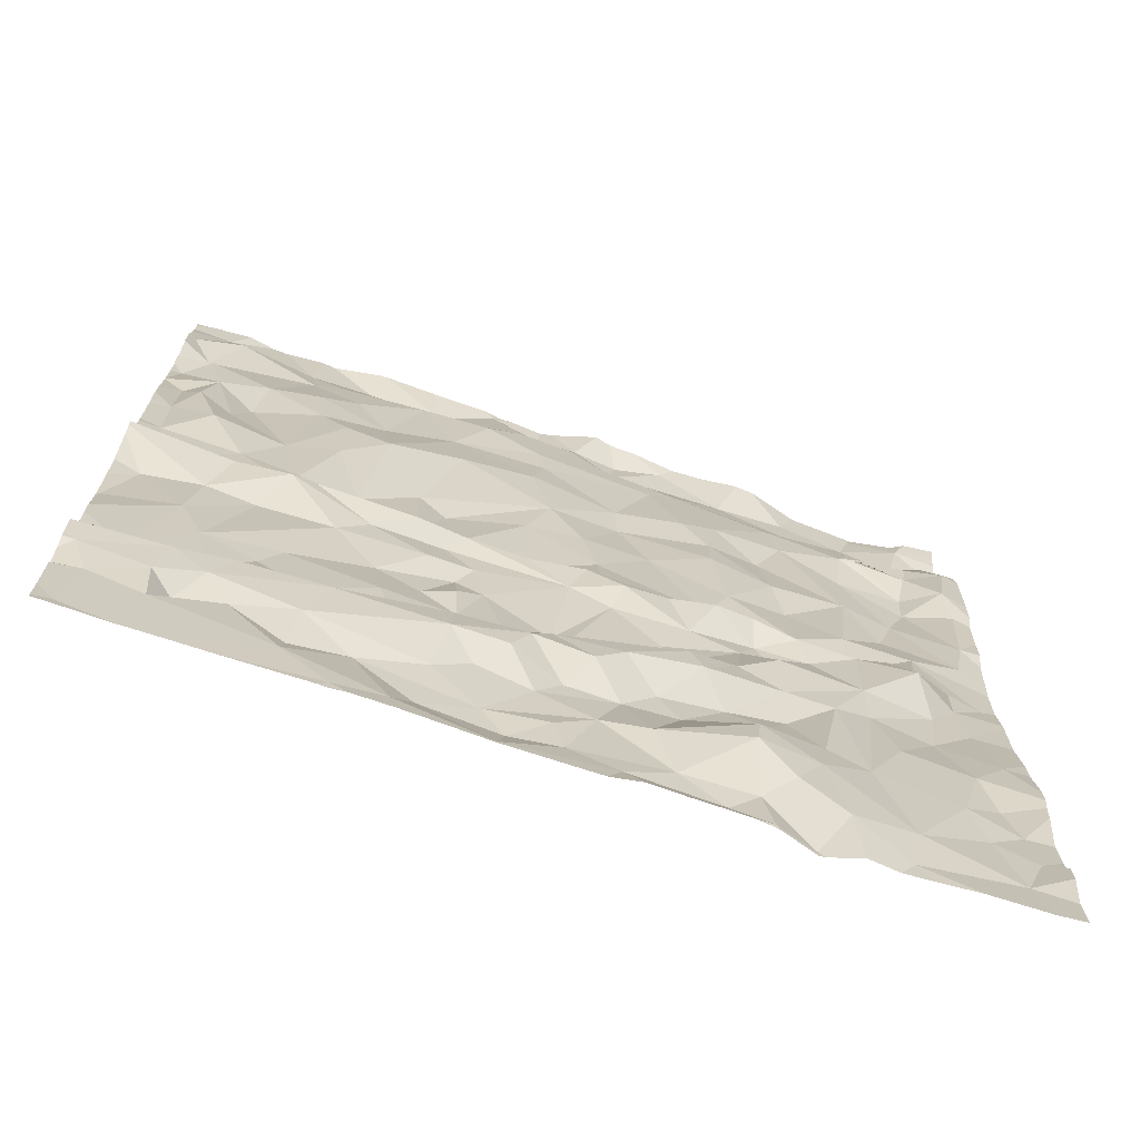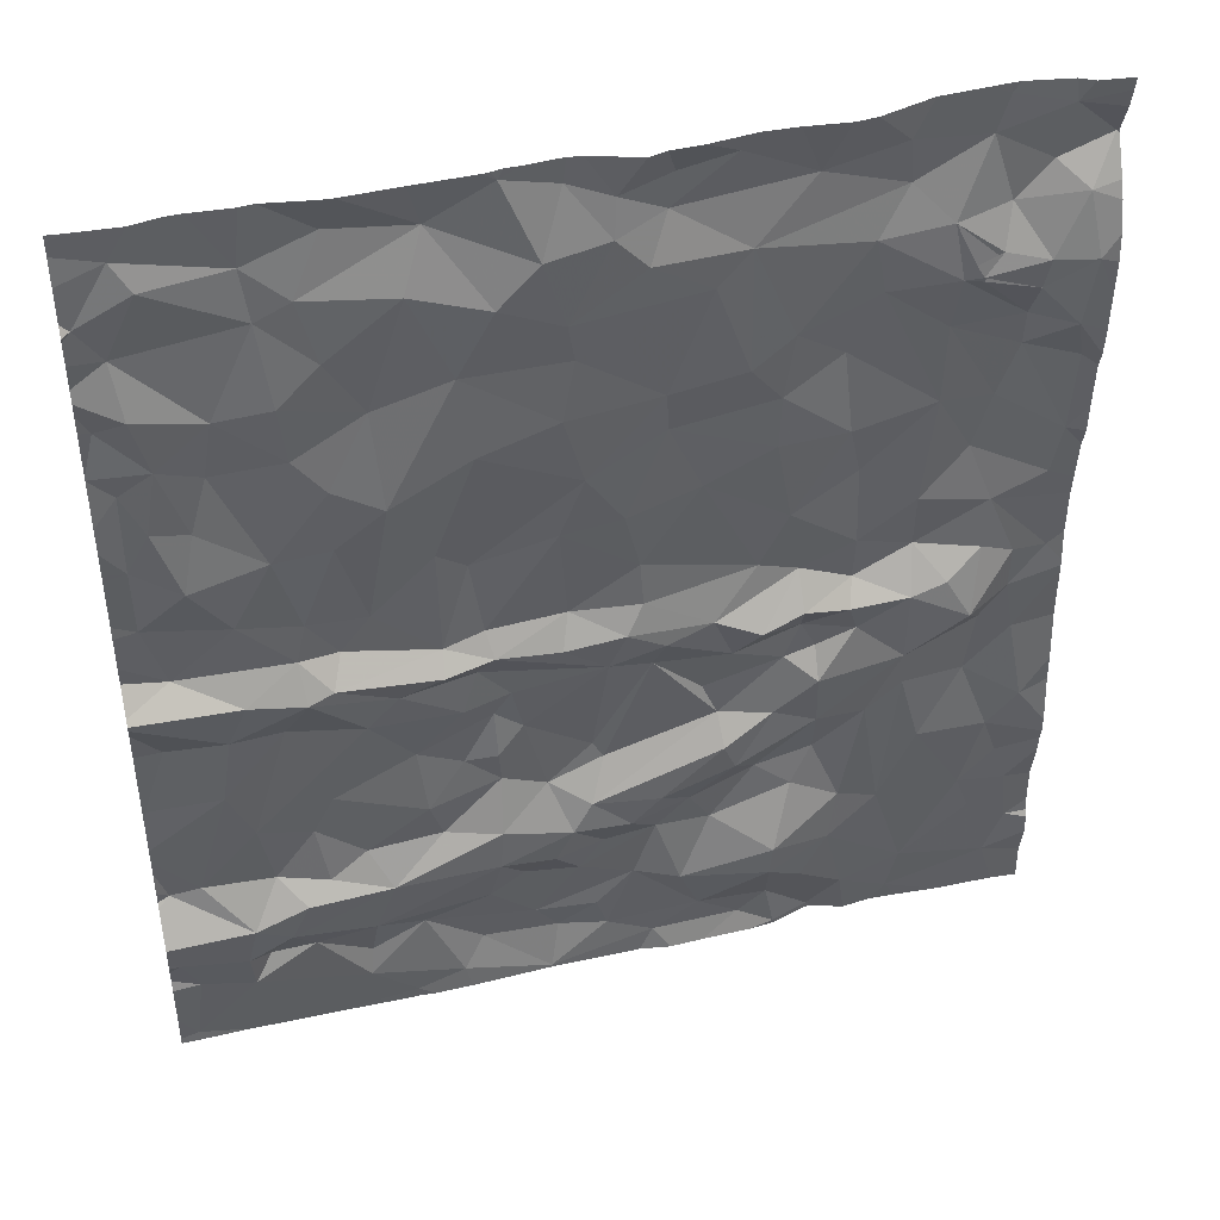
<metadata>
{"format":"obj","ext":"obj","renderer":"f3d","projection":"perspective","resolution":1024,"background":"white","views":[{"elev":-72.2,"azim":-17.5,"up":"+Y"},{"elev":44.2,"azim":-13.7,"up":"+Y"}]}
</metadata>
<code>
v 16.98 -72.39 -0.8475
v 17.12 -72.2 -0.8464
v 16.82 -72.16 -0.7315
v 15.59 -72.06 -0.7985
v 15.3 -72.01 -0.8477
v 15.44 -72.17 -0.7194
v 18.07 -72.37 -0.6898
v 18.19 -71.99 -0.8316
v 17.73 -72.17 -0.8565
v 18.05 -72.56 -0.6913
v 18.26 -72.72 -0.7678
v 18.41 -72.44 -0.7734
v 16.26 -70.6 -0.7276
v 16.28 -70.48 -0.8268
v 15.7 -70.56 -0.7249
v 15.76 -69.23 -0.7427
v 15.59 -69.03 -0.773
v 15.45 -69.7 -0.8199
v 16.03 -70.75 -0.7968
v 16.45 -70.69 -0.8306
v 15.92 -72.14 -0.7221
v 14.77 -69.61 -0.8196
v 14.89 -69.33 -0.7628
v 14.77 -69.14 -0.8467
v 15.11 -72.8 -0.7863
v 15.22 -72.62 -0.836
v 15.09 -72.55 -0.7393
v 15.2 -69.11 -0.8555
v 15.25 -68.73 -0.7865
v 18.3 -71.47 -0.7966
v 18.31 -71.75 -0.8663
v 18.58 -71.47 -0.8032
v 15.78 -72.75 -0.8374
v 15.76 -72.93 -0.799
v 16.09 -72.62 -0.8611
v 16.73 -72.74 -0.8816
v 17.08 -72.73 -0.8485
v 17.3 -72.52 -0.8519
v 18.05 -71.34 -0.7798
v 17.83 -71.66 -0.7283
v 17.38 -70.84 -0.8281
v 17.13 -71.54 -0.8754
v 17.75 -71.32 -0.8445
v 18.28 -71.13 -0.7493
v 18.1 -70.97 -0.8257
v 17.93 -73.08 -0.8791
v 17.41 -73.07 -0.857
v 17.17 -68.04 -0.8017
v 16.82 -68.09 -0.7695
v 16.94 -68.46 -0.7638
v 19.3 -68.69 -0.7957
v 19 -68.61 -0.8003
v 19.28 -68.9 -0.8798
v 17.98 -71.83 -0.8695
v 16.3 -67.86 -0.8875
v 16.18 -68.17 -0.7833
v 16.6 -68.3 -0.7414
v 18.37 -73.18 -0.9232
v 18.52 -72.89 -0.8079
v 15.69 -68.13 -0.8164
v 18.63 -68.05 -0.93
v 17.85 -68.23 -0.8419
v 18.46 -68.31 -0.8602
v 19.09 -70.77 -0.7046
v 18.77 -71.08 -0.7908
v 19.21 -70.97 -0.8759
v 18.18 -67.9 -0.9143
v 17.45 -67.97 -0.8958
v 19.36 -70.5 -0.8638
v 19.16 -70.4 -0.8294
v 18.61 -67.81 -0.9312
v 16.94 -70.41 -0.8763
v 17.31 -70.13 -0.8365
v 16.89 -69.83 -0.8247
v 16.27 -69.84 -0.8413
v 15.92 -70.19 -0.8567
v 18.5 -70.83 -0.817
v 18.77 -70.63 -0.7743
v 18.44 -70.64 -0.7643
v 18.18 -70.38 -0.8806
v 17.7 -70.57 -0.7702
v 17.95 -70.65 -0.7026
v 18.47 -72.13 -0.8049
v 18.7 -72.21 -0.8192
v 17.56 -72.58 -0.7943
v 17.68 -72.9 -0.8525
v 16.52 -72.13 -0.732
v 16.67 -72.32 -0.8266
v 19.43 -72.95 -0.8899
v 18.89 -72.8 -0.8436
v 18.84 -73.1 -0.8802
v 18.88 -68.91 -0.8761
v 19.28 -69.11 -0.905
v 17.67 -71.13 -0.8645
v 17.82 -70.87 -0.8183
v 19.41 -71.08 -0.8739
v 19.36 -70.76 -0.8671
v 19.33 -68.52 -0.7809
v 19.15 -68.24 -0.9243
v 19.09 -68.46 -0.822
v 15.14 -72.28 -0.7079
v 15.34 -72.41 -0.7341
v 14.71 -72.48 -0.7382
v 15.22 -71.61 -0.8255
v 15.53 -71.71 -0.853
v 16.02 -73.15 -0.8106
v 14.66 -71.34 -0.8672
v 15.08 -71.3 -0.8159
v 15.8 -71.92 -0.8365
v 15.24 -70.57 -0.7313
v 15.55 -70.6 -0.6993
v 15.53 -70.38 -0.812
v 14.72 -72.05 -0.8849
v 15.86 -70.94 -0.8089
v 15.64 -71.47 -0.845
v 16.11 -71.26 -0.8584
v 16.4 -68.69 -0.7819
v 15.24 -70.09 -0.825
v 14.89 -70.4 -0.8484
v 17.07 -71.44 -0.8883
v 17.14 -70.79 -0.8006
v 16.69 -71.18 -0.857
v 14.83 -68.33 -0.8519
v 14.69 -68.09 -0.7938
v 14.8 -70.9 -0.848
v 15.49 -68.22 -0.8229
v 15.55 -68.69 -0.757
v 17.02 -69.46 -0.7903
v 16.43 -69.98 -0.8773
v 18.09 -72.91 -0.8453
v 18.14 -73.19 -0.8481
v 16.03 -69.38 -0.7182
v 15.98 -68.83 -0.8043
v 16.54 -71.34 -0.8225
v 16.56 -71.57 -0.8685
v 15.47 -72.57 -0.8018
v 14.89 -72 -0.854
v 16.3 -73.07 -0.8261
v 16.43 -72.89 -0.8908
v 16.81 -73.2 -0.8372
v 14.81 -72.72 -0.781
v 17.14 -72.95 -0.8705
v 16.62 -70.89 -0.8315
v 14.71 -68.74 -0.8555
v 14.99 -67.93 -0.7838
v 14.89 -67.77 -0.828
v 15.1 -69.42 -0.8156
v 15.03 -69.75 -0.7532
v 16.5 -70.42 -0.8515
v 16.15 -71.66 -0.816
v 16.22 -71.87 -0.8287
v 16.93 -71.95 -0.7206
v 14.96 -68.97 -0.7748
v 16.89 -70.6 -0.774
v 16.54 -70.56 -0.7704
v 14.87 -68.64 -0.7621
v 15.81 -72.47 -0.7582
v 16.36 -70.95 -0.8055
v 17.19 -67.83 -0.8496
v 19.51 -68.18 -0.8362
v 19.56 -68.53 -0.7388
v 15.43 -70.89 -0.8346
v 15.14 -70.88 -0.8108
v 18.99 -68.58 -0.7918
v 18.95 -68.51 -0.8036
v 18.9 -68.59 -0.8125
v 16.95 -67.74 -0.8777
v 18.85 -68.27 -0.8564
v 18.49 -70.26 -0.8796
v 18.47 -70.5 -0.8797
v 14.77 -70.02 -0.8377
v 15.84 -67.8 -0.8877
v 15.46 -67.93 -0.8544
v 19.04 -67.87 -0.9627
v 19.35 -68.04 -0.9446
v 19.4 -67.71 -0.9018
v 19.03 -68.55 -0.8038
v 17.77 -71.5 -0.7255
v 18.81 -70.39 -0.9306
v 17.61 -71.97 -0.8454
v 16.47 -72.48 -0.8381
v 17.04 -71.78 -0.7508
v 17.26 -71.98 -0.7333
v 17.42 -71.8 -0.7223
v 18.97 -70.56 -0.7657
v 14.75 -73.16 -0.8011
v 15.59 -70.16 -0.829
v 16.87 -72.93 -0.9069
v 18.48 -69.79 -0.9045
v 18.8 -70.02 -0.8709
v 16.53 -71.9 -0.7525
v 17.42 -72.18 -0.8631
v 18.1 -69.96 -0.841
v 18.4 -69.47 -0.8508
v 18.01 -69.45 -0.8036
v 18.02 -69.15 -0.8186
v 18.18 -70.58 -0.7397
v 18.91 -71.77 -0.8231
v 19.16 -71.36 -0.8872
v 18.8 -71.34 -0.8409
v 15.76 -69.63 -0.7739
v 16.81 -71.65 -0.8497
v 15.78 -68.48 -0.7831
v 15.76 -70.4 -0.854
v 17.23 -70.54 -0.7534
v 17.44 -70.65 -0.7465
v 17.64 -69.68 -0.8567
v 17.46 -69.28 -0.8617
v 17.23 -69.78 -0.8168
v 16.47 -69.16 -0.7417
v 16.9 -69.03 -0.7545
v 18.2 -70.76 -0.8439
v 18.29 -70.94 -0.8541
v 18.07 -68.77 -0.8142
v 17.48 -67.77 -0.8983
v 18.52 -68.63 -0.8618
v 17.77 -67.69 -0.8693
v 19.5 -72.33 -0.8877
v 19.42 -72.08 -0.8834
v 19.2 -72.25 -0.846
v 19.5 -69.97 -0.864
v 19.55 -69.66 -0.8357
v 19.16 -69.42 -0.9064
v 19.29 -72.52 -0.8853
v 19.19 -70.1 -0.8563
v 19.53 -72.65 -0.8753
v 19.32 -71.79 -0.8399
v 17.66 -68.42 -0.8186
v 17.84 -68.93 -0.7932
v 17.34 -68.23 -0.805
v 18.35 -68.99 -0.8943
v 16.97 -68.69 -0.7795
v 17.44 -69.03 -0.8246
v 19.5 -68.91 -0.7439
v 19.07 -69.75 -0.9131
v 18.86 -69.38 -0.8691
v 19.56 -70.53 -0.8972
v 17.33 -70.38 -0.8087
v 17.95 -70.3 -0.8671
v 19.49 -71.58 -0.8224
v 19.56 -69.16 -0.8075
v 16.53 -71.06 -0.8709
v 16.36 -71.38 -0.8667
v 16.64 -67.64 -0.8412
v 19.09 -67.64 -0.9507
v 19.65 -67.95 -0.9644
v 18.98 -67.58 -0.9391
v 19.47 -67.58 -0.8706
v 17.04 -67.58 -0.8486
v 14.75 -67.58 -0.8206
v 16.57 -67.58 -0.8241
v 17.32 -67.58 -0.7733
v 15 -67.58 -0.809
v 15.91 -67.58 -0.7994
v 18.29 -67.58 -0.8164
v 18.71 -67.58 -0.9217
v 18.41 -67.58 -0.8293
v 18.05 -67.58 -0.8384
v 15.85 -67.58 -0.8021
v 15.57 -67.58 -0.8413
v 17.59 -67.58 -0.807
v 17.42 -67.58 -0.7995
v 17.85 -67.58 -0.842
v 16.67 -67.58 -0.8429
v 16.75 -67.58 -0.8436
v 19.39 -67.58 -0.9108
v 15.15 -67.58 -0.84
v 15.48 -67.58 -0.8321
v 16.61 -67.58 -0.8278
v 16.96 -67.58 -0.8606
v 19.08 -67.58 -0.9468
v 19.13 -67.58 -0.9483
v 15.25 -67.58 -0.8444
v 16.23 -67.58 -0.8139
v 19.66 -72.55 -0.872
v 19.66 -72.64 -0.8633
v 19.66 -70.06 -0.8861
v 19.66 -67.62 -0.8605
v 19.66 -69.82 -0.8607
v 19.66 -71.36 -0.8473
v 19.66 -67.58 -0.8529
v 19.66 -71.81 -0.806
v 19.66 -68.42 -0.7671
v 19.66 -68.16 -0.8529
v 19.66 -71.91 -0.8061
v 19.66 -72.8 -0.8355
v 19.66 -73 -0.8751
v 19.66 -69 -0.7628
v 19.66 -69.16 -0.7751
v 19.66 -72.68 -0.8409
v 19.66 -70.47 -0.9051
v 19.66 -67.77 -0.8954
v 19.66 -67.66 -0.8691
v 19.66 -71.52 -0.8415
v 19.66 -70.65 -0.8865
v 19.66 -72.08 -0.83
v 19.66 -70.69 -0.882
v 19.66 -68.57 -0.7491
v 19.66 -71.98 -0.8207
v 19.66 -67.96 -0.9587
v 19.66 -68.78 -0.7565
v 19.66 -67.94 -0.9601
v 19.66 -70.19 -0.9005
v 19.66 -69.7 -0.8242
v 19.66 -69.25 -0.8052
v 19.66 -71.06 -0.8796
v 19.66 -70.73 -0.8824
v 19.66 -72.34 -0.8793
v 19.66 -68.25 -0.8141
v 19.66 -69.53 -0.8203
v 18.4 -73.22 -0.9212
v 18.58 -73.22 -0.87
v 18.01 -73.22 -0.8354
v 18.76 -73.22 -0.8911
v 19.63 -73.22 -0.8684
v 19.15 -73.22 -0.8744
v 15.28 -73.22 -0.8055
v 16.83 -73.22 -0.836
v 18.36 -73.22 -0.9229
v 18.1 -73.22 -0.8462
v 15.21 -73.22 -0.8047
v 17.34 -73.22 -0.8427
v 15.52 -73.22 -0.8079
v 16.02 -73.22 -0.8115
v 16.12 -73.22 -0.8055
v 15.04 -73.22 -0.8043
v 14.75 -73.22 -0.7943
v 19.66 -73.22 -0.8668
v 17.71 -73.22 -0.8275
v 17.51 -73.22 -0.8181
v 16.33 -73.22 -0.8107
v 18.91 -73.22 -0.8866
v 15.97 -73.22 -0.8082
v 18.16 -73.22 -0.8546
v 16.77 -73.22 -0.8334
v 19.5 -73.22 -0.8754
v 14.65 -70.49 -0.7267
v 14.65 -72.1 -0.8514
v 14.65 -69.59 -0.817
v 14.65 -69.64 -0.8211
v 14.65 -67.71 -0.8342
v 14.65 -70.87 -0.8198
v 14.65 -71.63 -0.8481
v 14.65 -73.18 -0.7971
v 14.65 -71.99 -0.8592
v 14.65 -70.03 -0.8289
v 14.65 -68.61 -0.8445
v 14.65 -72.07 -0.8715
v 14.65 -71.73 -0.8525
v 14.65 -67.58 -0.8282
v 14.65 -69 -0.8413
v 14.65 -70.52 -0.6987
v 14.65 -71.84 -0.8665
v 14.65 -69.01 -0.8424
v 14.65 -73.22 -0.793
v 14.65 -69.45 -0.8097
v 14.65 -68.73 -0.8503
v 14.65 -67.86 -0.8124
v 14.65 -68.1 -0.7616
v 14.65 -71.34 -0.8657
v 14.65 -71.41 -0.8639
v 14.65 -70.63 -0.7396
v 14.65 -71.07 -0.8439
v 14.65 -72.48 -0.7373
v 14.65 -68.45 -0.8387
v 14.65 -68.75 -0.8528
v 14.65 -67.64 -0.8297
v 14.65 -68.52 -0.8193
v 14.65 -72.56 -0.7753
v 14.65 -67.62 -0.8279
v 14.65 -73.02 -0.8
v 14.65 -70.36 -0.8418
v 14.65 -72.68 -0.8101
v 14.65 -70.24 -0.8302
v 14.65 -69.96 -0.8353
v 14.65 -68.99 -0.8431
v 14.65 -69.29 -0.8184
v 14.65 -68.05 -0.796
v 14.65 -72.74 -0.7887
v 14.65 -68.13 -0.7754
v 14.65 -70.76 -0.7833
v 14.65 -70.56 -0.7084
v 14.65 -68.27 -0.7769
v 14.65 -72.3 -0.7112
v 14.65 -72.45 -0.7334
g obj_0
f 186 344 327
f 186 25 141
f 326 186 327
f 321 25 186
f 321 186 326
f 371 186 141
f 344 186 371
f 344 355 327
f 25 27 141
f 34 136 25
f 25 26 27
f 136 26 25
f 317 34 25
f 317 25 321
f 141 373 379
f 141 103 369
f 141 27 103
f 371 141 379
f 369 373 141
f 101 103 27
f 102 101 27
f 27 26 102
f 34 317 106
f 136 34 33
f 34 106 138
f 33 34 35
f 35 34 138
f 102 26 136
f 157 136 33
f 102 136 157
f 103 385 364
f 103 101 384
f 369 103 364
f 384 385 103
f 101 113 338
f 101 137 113
f 6 101 102
f 5 137 101
f 5 101 6
f 338 384 101
f 21 6 102
f 157 21 102
f 317 323 106
f 333 106 323
f 324 106 333
f 325 106 324
f 331 138 106
f 331 106 325
f 157 33 35
f 138 139 35
f 138 331 140
f 138 140 139
f 35 181 157
f 36 35 139
f 181 35 36
f 157 87 21
f 157 181 87
f 113 137 349
f 338 113 348
f 348 113 345
f 349 353 113
f 345 113 353
f 137 5 104
f 137 108 343
f 104 108 137
f 343 349 137
f 21 4 6
f 4 5 6
f 104 5 105
f 5 4 105
f 4 21 109
f 191 21 87
f 21 151 109
f 21 191 151
f 188 139 140
f 36 139 188
f 331 335 140
f 47 140 318
f 140 142 188
f 140 47 142
f 318 140 335
f 181 88 87
f 36 88 181
f 37 36 188
f 1 88 36
f 36 37 38
f 36 38 1
f 191 87 152
f 3 87 88
f 3 152 87
f 115 104 105
f 108 104 162
f 114 104 115
f 104 114 162
f 107 361 108
f 125 107 108
f 108 162 163
f 163 125 108
f 361 343 108
f 4 109 105
f 115 105 109
f 150 109 151
f 109 150 115
f 202 191 152
f 191 135 151
f 135 191 202
f 135 150 151
f 37 188 142
f 47 86 142
f 86 47 46
f 318 322 47
f 330 47 322
f 329 46 47
f 329 47 330
f 142 38 37
f 86 38 142
f 1 3 88
f 1 2 3
f 1 38 192
f 2 1 192
f 85 38 86
f 38 85 192
f 2 152 3
f 182 202 152
f 152 2 183
f 182 152 183
f 114 115 116
f 150 116 115
f 111 163 162
f 111 162 114
f 158 114 116
f 19 111 114
f 158 19 114
f 107 125 363
f 361 107 360
f 363 360 107
f 125 362 381
f 125 163 382
f 363 125 342
f 342 125 381
f 382 362 125
f 110 352 163
f 110 163 111
f 352 382 163
f 243 150 135
f 150 243 116
f 135 202 122
f 42 202 182
f 120 122 202
f 202 42 120
f 134 243 135
f 122 134 135
f 130 86 46
f 10 86 130
f 86 10 85
f 131 130 46
f 313 131 46
f 313 46 329
f 192 183 2
f 9 192 85
f 192 180 183
f 180 192 9
f 10 7 85
f 7 9 85
f 182 43 42
f 182 183 184
f 43 182 178
f 178 182 184
f 184 183 180
f 158 116 242
f 242 116 243
f 110 111 112
f 15 112 111
f 15 111 19
f 158 20 19
f 143 158 242
f 20 158 143
f 19 13 15
f 19 20 13
f 110 112 119
f 352 110 119
f 242 243 134
f 122 143 242
f 134 122 242
f 120 121 122
f 143 122 121
f 120 42 41
f 41 42 43
f 120 41 121
f 58 130 131
f 130 11 10
f 58 11 130
f 10 11 12
f 10 12 7
f 131 313 320
f 58 131 334
f 334 131 320
f 7 8 9
f 54 180 9
f 54 9 8
f 40 184 180
f 180 54 40
f 7 12 83
f 8 7 83
f 41 43 94
f 43 178 39
f 43 45 94
f 45 43 39
f 178 184 40
f 40 39 178
f 118 119 112
f 112 187 118
f 187 112 204
f 112 15 204
f 204 15 14
f 13 14 15
f 155 13 20
f 121 155 20
f 20 143 121
f 155 14 13
f 119 171 346
f 119 372 337
f 119 118 171
f 372 119 374
f 346 374 119
f 352 119 337
f 154 155 121
f 121 205 154
f 121 41 206
f 121 206 205
f 41 94 95
f 206 41 95
f 58 59 11
f 59 58 311
f 334 319 58
f 311 58 319
f 59 12 11
f 12 59 90
f 83 12 84
f 90 84 12
f 54 8 31
f 8 83 31
f 40 54 30
f 31 30 54
f 39 40 30
f 32 83 84
f 31 83 32
f 94 45 95
f 39 44 45
f 39 30 44
f 45 212 95
f 45 44 213
f 212 45 213
f 148 171 118
f 148 118 18
f 187 18 118
f 18 187 201
f 204 76 187
f 76 201 187
f 14 76 204
f 75 76 14
f 14 129 75
f 129 14 149
f 14 155 149
f 72 149 155
f 72 155 154
f 171 375 346
f 22 171 148
f 375 171 22
f 154 205 72
f 205 238 72
f 205 206 81
f 238 205 81
f 95 81 206
f 82 81 95
f 212 82 95
f 59 312 91
f 90 59 91
f 311 312 59
f 89 90 91
f 220 84 90
f 224 90 89
f 224 220 90
f 84 200 32
f 84 220 198
f 84 198 200
f 30 31 32
f 65 44 30
f 30 32 65
f 65 32 200
f 213 44 77
f 65 77 44
f 77 212 213
f 212 197 82
f 212 77 79
f 212 79 197
f 23 22 148
f 147 23 148
f 18 147 148
f 147 18 28
f 28 18 17
f 16 18 201
f 16 17 18
f 76 132 201
f 16 201 132
f 132 76 75
f 75 210 132
f 128 75 129
f 75 128 210
f 74 128 129
f 129 149 74
f 74 149 72
f 72 73 74
f 238 73 72
f 22 24 377
f 22 23 24
f 340 22 339
f 375 22 340
f 339 22 356
f 377 356 22
f 238 239 73
f 81 239 238
f 80 81 82
f 81 80 239
f 80 82 197
f 312 314 91
f 89 91 316
f 332 91 314
f 316 91 332
f 89 336 315
f 226 224 89
f 226 89 286
f 286 89 287
f 316 336 89
f 328 287 89
f 328 89 315
f 198 220 227
f 224 218 220
f 219 227 220
f 218 219 220
f 218 224 226
f 198 199 200
f 66 65 200
f 200 199 66
f 198 227 199
f 65 78 77
f 64 65 66
f 64 78 65
f 77 78 79
f 170 80 197
f 197 79 170
f 78 170 79
f 24 23 153
f 23 147 153
f 147 28 153
f 153 28 29
f 28 17 29
f 29 17 127
f 133 127 17
f 133 17 16
f 16 132 133
f 132 117 133
f 210 117 132
f 210 128 211
f 211 117 210
f 128 74 209
f 211 128 233
f 209 208 128
f 208 233 128
f 209 74 73
f 209 73 207
f 73 239 207
f 24 153 351
f 377 24 354
f 351 354 24
f 193 207 239
f 239 80 193
f 80 169 193
f 169 80 170
f 226 275 218
f 286 290 226
f 275 226 276
f 276 226 290
f 219 299 227
f 240 199 227
f 299 285 227
f 240 227 285
f 219 218 296
f 275 308 218
f 218 308 296
f 296 299 219
f 199 96 66
f 199 240 96
f 97 64 66
f 96 97 66
f 185 78 64
f 78 179 170
f 179 78 185
f 69 64 97
f 185 64 70
f 69 70 64
f 169 170 179
f 144 376 153
f 144 153 156
f 29 156 153
f 376 351 153
f 123 156 29
f 126 123 29
f 126 29 127
f 203 126 127
f 203 127 133
f 203 133 56
f 117 56 133
f 56 117 57
f 50 57 117
f 117 211 232
f 232 50 117
f 232 211 233
f 207 208 209
f 229 233 208
f 232 233 228
f 229 228 233
f 208 207 195
f 208 196 229
f 208 195 196
f 195 207 193
f 193 194 195
f 189 194 193
f 193 169 189
f 189 169 190
f 190 169 179
f 285 282 240
f 306 96 240
f 294 240 282
f 306 240 280
f 280 240 294
f 96 307 97
f 96 306 307
f 69 97 237
f 307 297 97
f 97 297 237
f 179 185 70
f 225 190 179
f 179 70 225
f 69 237 225
f 225 70 69
f 156 368 144
f 376 144 366
f 366 144 357
f 357 144 347
f 368 347 144
f 368 156 123
f 145 124 123
f 126 145 123
f 365 123 383
f 368 123 365
f 383 123 124
f 173 145 126
f 60 173 126
f 60 126 203
f 203 56 60
f 60 56 55
f 55 56 57
f 49 55 57
f 49 57 50
f 48 49 50
f 232 228 50
f 230 48 50
f 228 230 50
f 62 228 229
f 229 196 214
f 214 62 229
f 230 228 62
f 194 196 195
f 231 214 196
f 196 194 231
f 194 236 231
f 194 189 236
f 236 189 190
f 236 190 235
f 225 235 190
f 303 225 237
f 297 295 237
f 303 237 291
f 291 237 295
f 235 225 221
f 277 221 225
f 277 225 303
f 146 124 145
f 146 145 173
f 124 146 358
f 380 124 359
f 383 124 380
f 359 124 378
f 358 378 124
f 267 146 173
f 267 173 273
f 60 172 173
f 173 268 273
f 268 173 172
f 60 55 172
f 55 254 172
f 55 274 254
f 274 55 244
f 55 49 244
f 244 49 167
f 167 49 48
f 48 230 68
f 167 48 159
f 48 68 159
f 68 230 62
f 67 68 62
f 214 63 62
f 62 61 67
f 61 62 63
f 216 214 231
f 214 216 63
f 231 236 216
f 216 236 92
f 236 223 92
f 236 235 223
f 221 223 235
f 221 222 223
f 222 221 277
f 277 279 222
f 146 341 358
f 146 253 367
f 146 267 253
f 367 341 146
f 268 172 260
f 172 259 260
f 254 259 172
f 274 244 251
f 251 244 269
f 244 167 270
f 244 264 269
f 270 265 244
f 264 244 265
f 270 167 159
f 215 159 68
f 68 217 215
f 67 217 68
f 270 159 249
f 249 159 252
f 159 215 262
f 262 252 159
f 61 71 67
f 263 217 67
f 67 71 257
f 263 67 258
f 257 255 67
f 67 255 258
f 168 61 63
f 63 216 166
f 166 168 63
f 61 174 71
f 168 174 61
f 166 216 92
f 53 166 92
f 92 223 93
f 53 92 93
f 222 93 223
f 222 241 93
f 241 222 310
f 222 304 310
f 222 279 304
f 253 250 370
f 370 367 253
f 262 215 217
f 262 217 261
f 217 263 261
f 71 174 245
f 71 256 257
f 71 245 247
f 247 256 71
f 168 166 165
f 99 174 168
f 99 168 100
f 168 51 100
f 51 168 52
f 164 165 166
f 166 53 52
f 166 52 164
f 176 245 174
f 175 174 99
f 174 175 176
f 234 53 93
f 51 52 53
f 234 51 53
f 234 93 241
f 234 241 305
f 310 305 241
f 370 250 350
f 176 266 245
f 247 245 271
f 266 272 245
f 245 272 271
f 165 164 100
f 98 99 100
f 175 99 160
f 98 160 99
f 98 100 164
f 98 164 51
f 51 234 161
f 161 98 51
f 177 164 52
f 246 176 175
f 266 176 248
f 246 302 176
f 281 248 176
f 302 292 176
f 281 176 278
f 176 292 293
f 278 176 293
f 160 246 175
f 234 288 161
f 305 289 234
f 288 234 289
f 160 98 161
f 160 284 246
f 309 160 161
f 284 160 309
f 309 161 283
f 288 301 161
f 161 298 283
f 298 161 301
f 246 300 302
f 284 300 246
f 177 51 164
f 177 100 51
f 100 177 165
f 177 52 165
f 165 52 168

</code>
